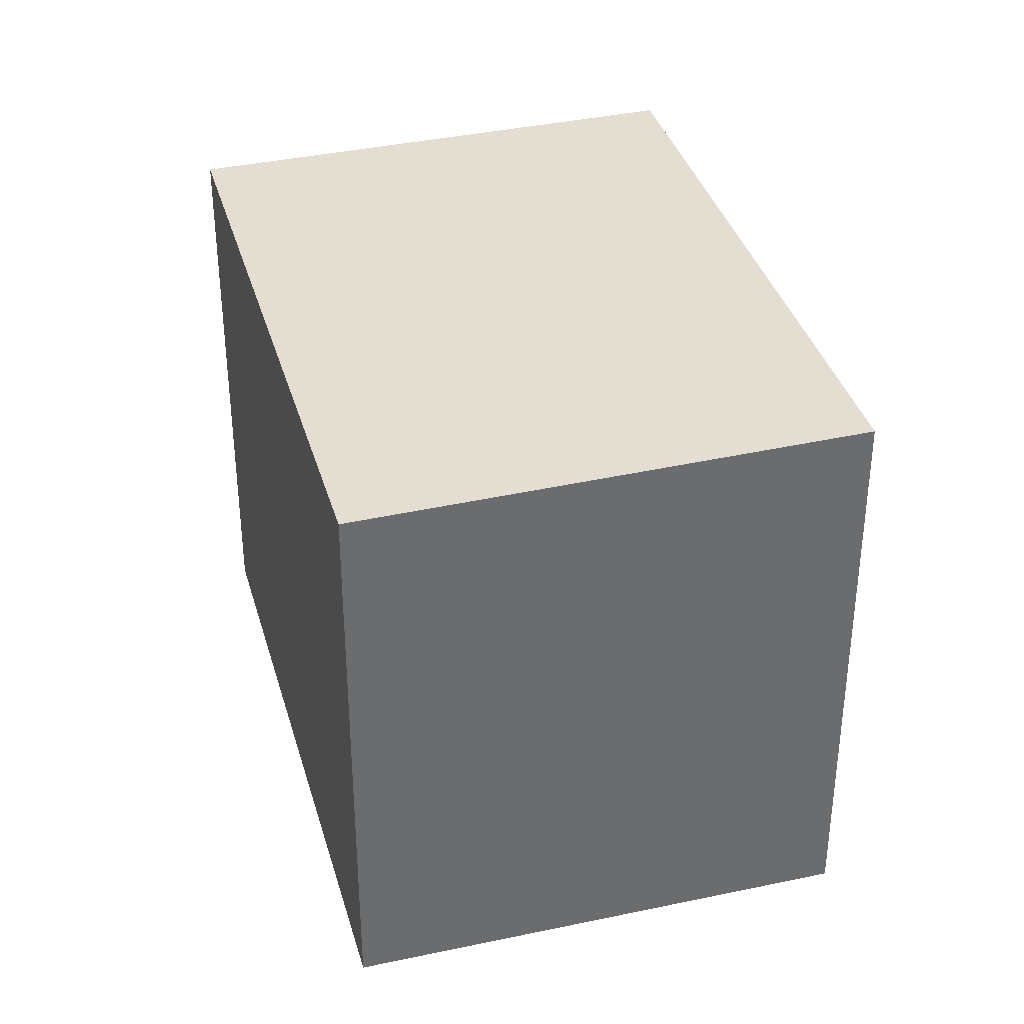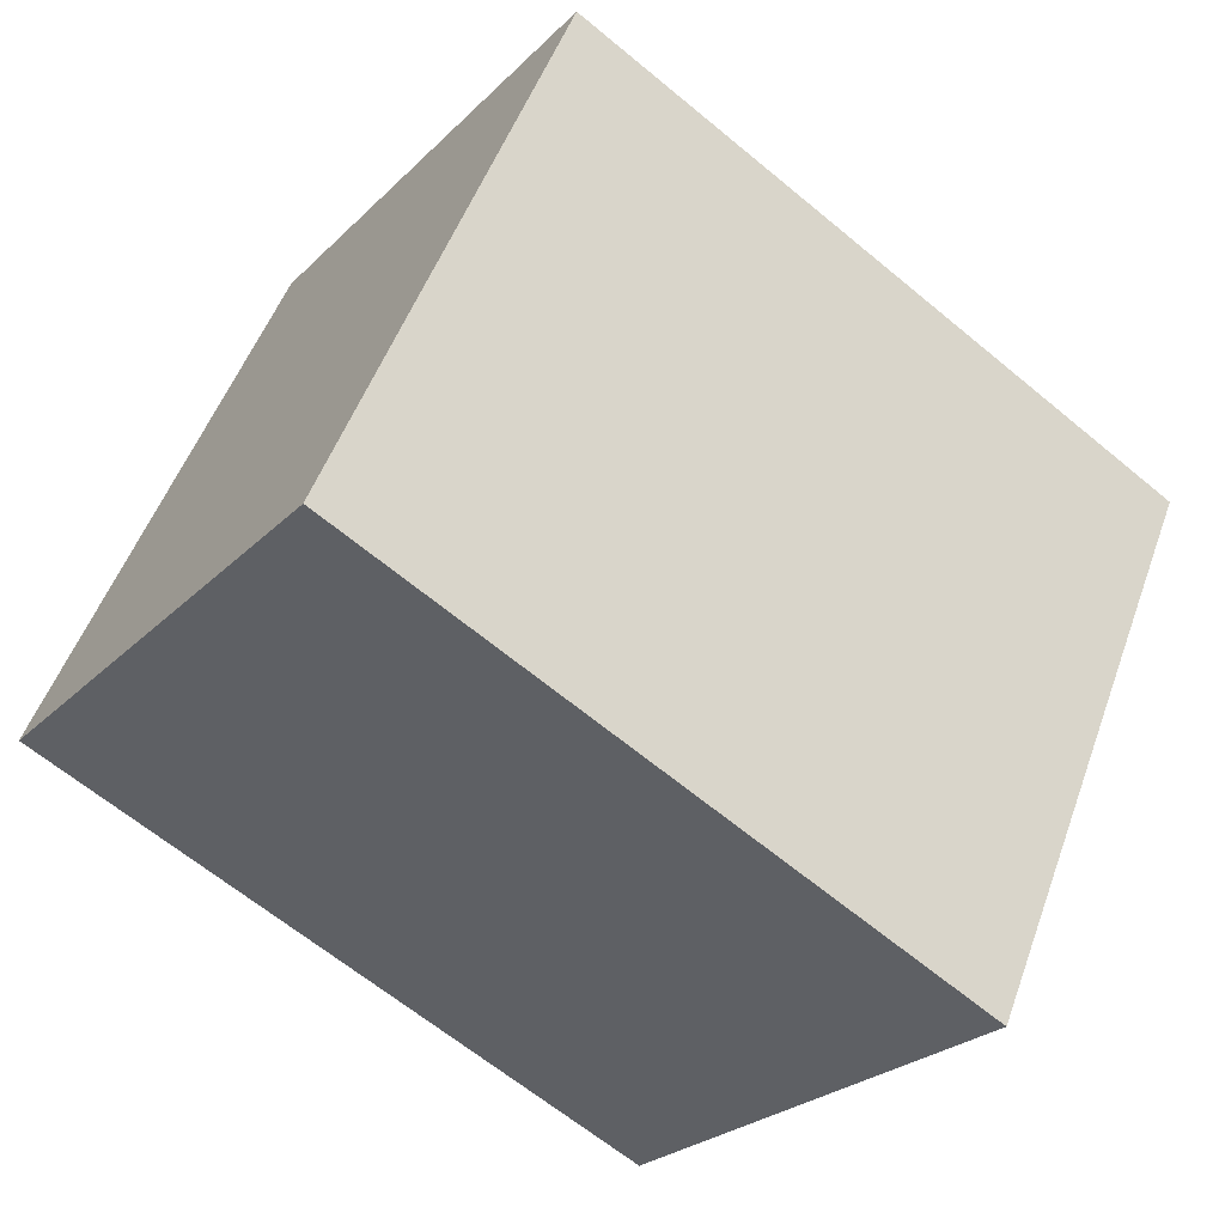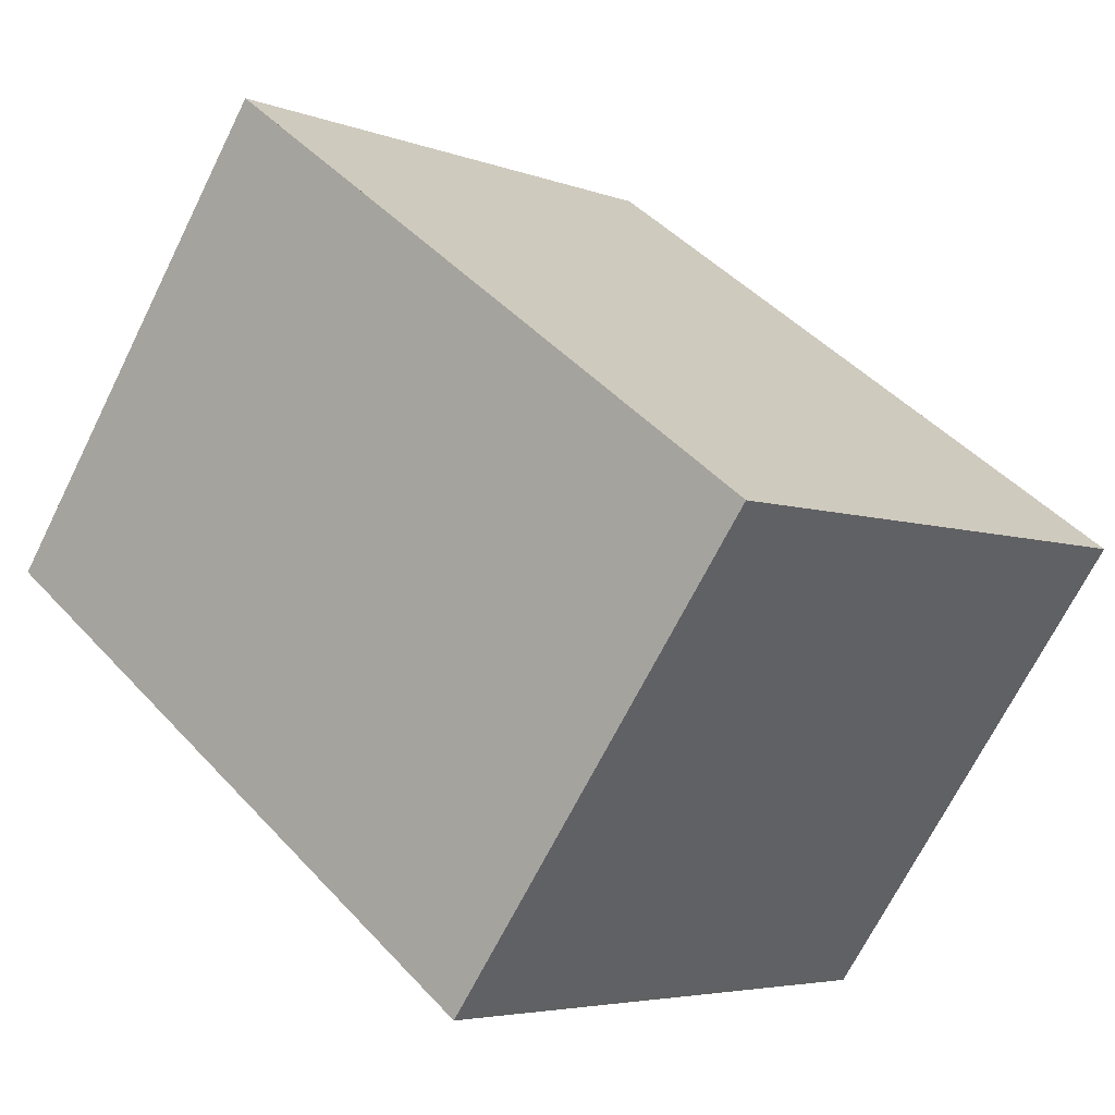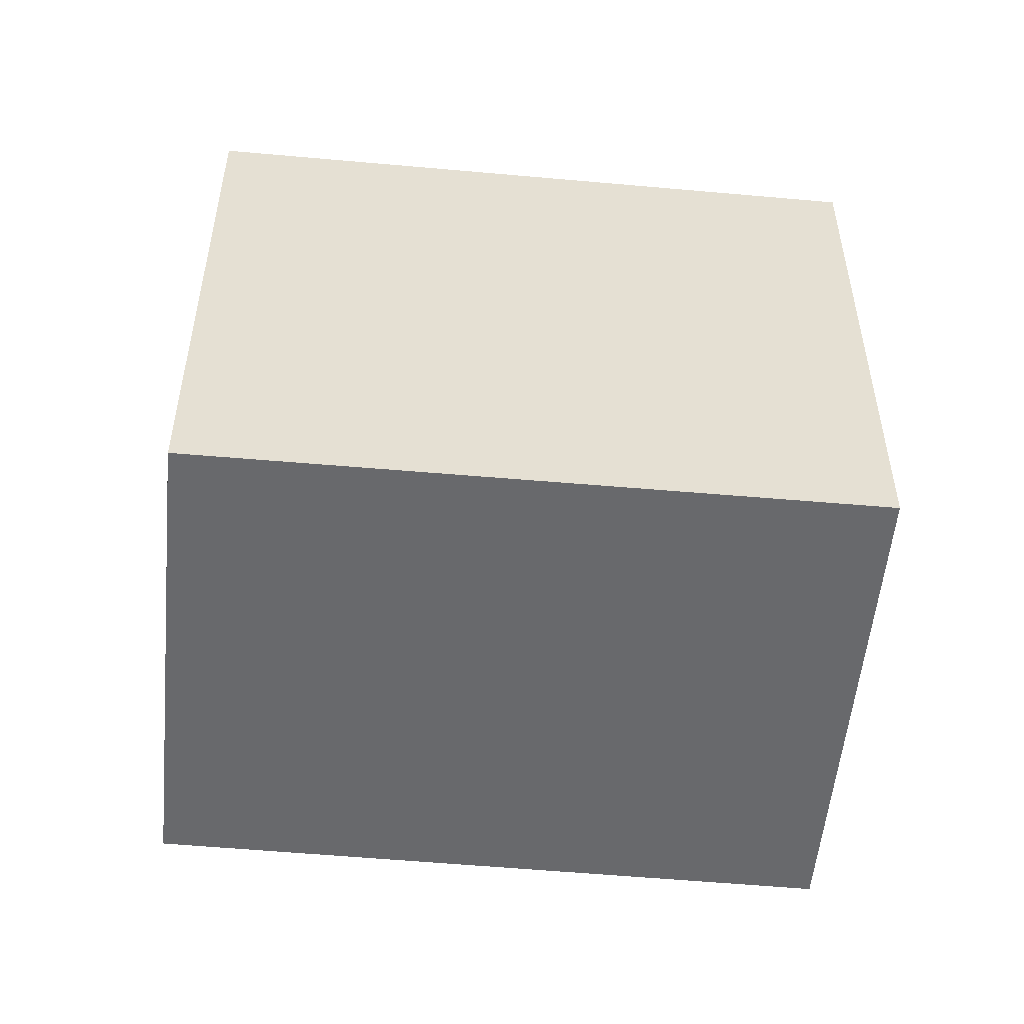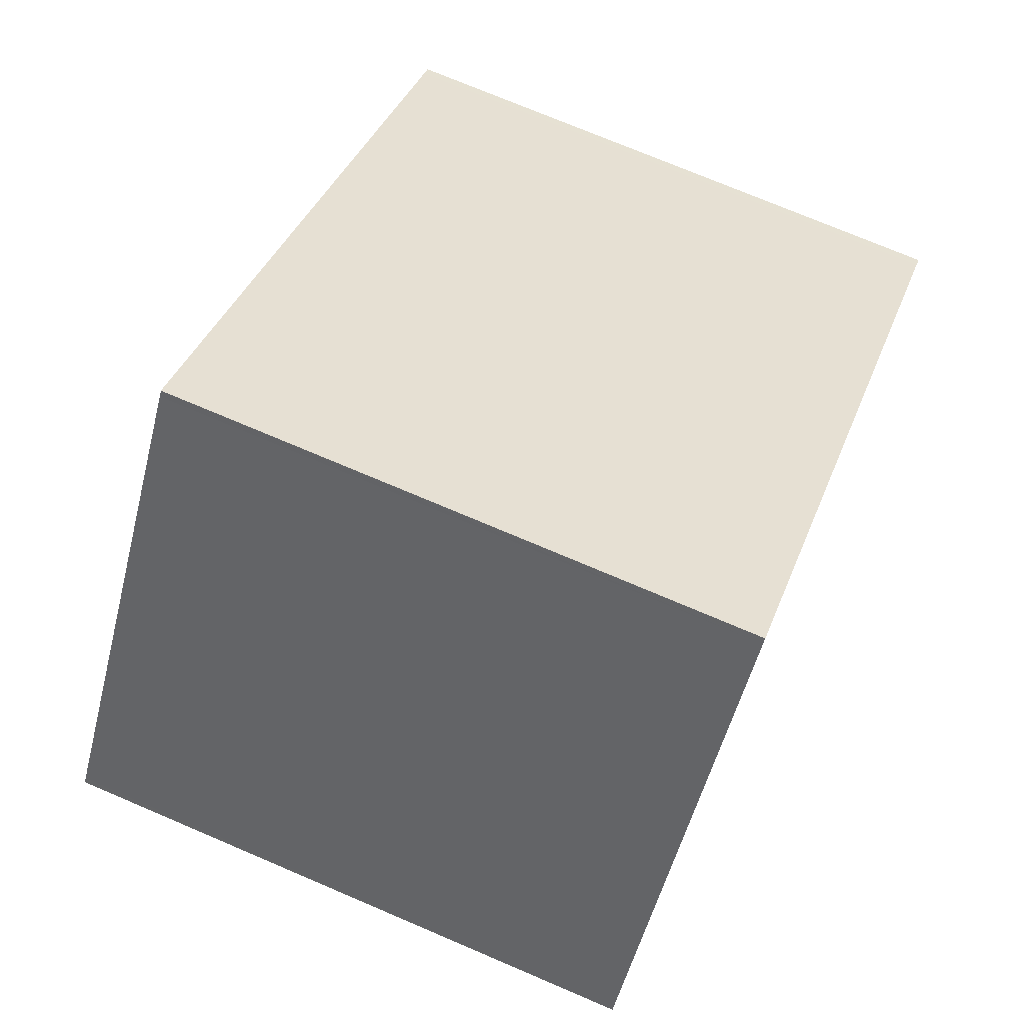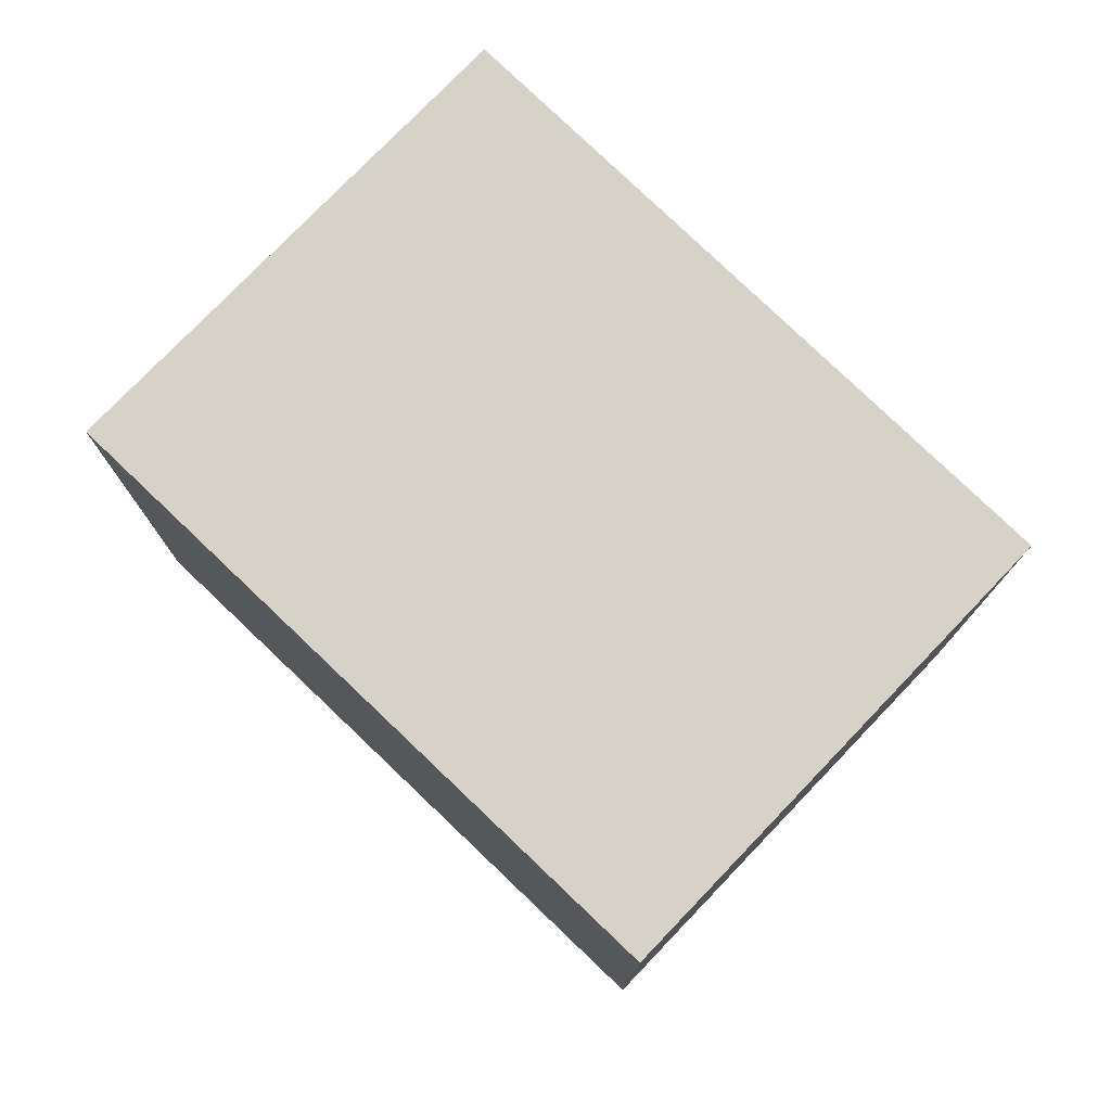
<metadata>
{"format":"obj","ext":"obj","renderer":"f3d","projection":"perspective","resolution":1024,"background":"white","views":[{"elev":36.6,"azim":-69.4,"up":"+Z"},{"elev":51.2,"azim":-160.5,"up":"+Y"},{"elev":-4.7,"azim":-140.4,"up":"+Y"},{"elev":-52.8,"azim":30.3,"up":"+Z"},{"elev":73.5,"azim":113.1,"up":"+Y"},{"elev":77.9,"azim":-100.3,"up":"+Z"}]}
</metadata>
<code>
v -654.7 -1581 2.646
v -652.1 -1579 2.628
v -650.7 -1581 2.661
v -653.3 -1583 2.678
v -652.1 -1579 2.629
v -654.7 -1581 2.646
v -653.3 -1583 2.678
v -654.6 -1581 2.646
v -654.6 -1581 2.646
v -653.3 -1583 2.678
v -653.3 -1583 2.678
v -650.7 -1581 2.661
v -650.7 -1581 2.661
v -652.1 -1579 2.629
v -650.7 -1581 2.661
v -652.1 -1579 2.628
v -654.6 -1581 2.646
v -654.7 -1581 2.646
v -654.7 -1581 0
v -654.6 -1581 4.441e-16
v -652.1 -1579 2.629
v -652.1 -1579 2.628
v -652.1 -1579 0
v -652.1 -1579 0
v -650.7 -1581 2.661
v -650.7 -1581 2.661
v -650.7 -1581 0
v -650.7 -1581 4.441e-16
v -653.3 -1583 2.678
v -653.3 -1583 2.678
v -653.3 -1583 -4.441e-16
v -653.3 -1583 0
v -650.7 -1581 2.661
v -652.1 -1579 2.629
v -652.1 -1579 0
v -650.7 -1581 0
v -654.7 -1581 2.646
v -654.7 -1581 2.646
v -654.7 -1581 0
v -654.7 -1581 0
v -653.3 -1583 2.678
v -653.3 -1583 2.678
v -653.3 -1583 0
v -653.3 -1583 -4.441e-16
v -652.1 -1579 2.628
v -654.6 -1581 2.646
v -654.6 -1581 4.441e-16
v -652.1 -1579 4.441e-16
v -654.7 -1581 2.646
v -653.3 -1583 2.678
v -653.3 -1583 0
v -654.7 -1581 0
v -650.7 -1581 2.661
v -650.7 -1581 2.661
v -650.7 -1581 0
v -650.7 -1581 0
v -653.3 -1583 2.678
v -650.7 -1581 2.661
v -650.7 -1581 4.441e-16
v -653.3 -1583 0
v -652.1 -1579 2.628
v -652.1 -1579 2.628
v -652.1 -1579 4.441e-16
v -652.1 -1579 0
v -654.7 -1581 0
v -652.1 -1579 0
v -650.7 -1581 0
v -653.3 -1583 0
f 16 2 5 14
f 13 12 3 15
f 11 7 4 10
f 8 6 1 9
f 10 6 8 11
f 14 5 12 13
f 13 11 8 14
f 15 7 11 13
f 14 8 9 16
f 18 19 20 17
f 22 23 24 21
f 26 27 28 25
f 30 31 32 29
f 34 35 36 33
f 38 39 40 37
f 42 43 44 41
f 46 47 48 45
f 50 51 52 49
f 54 55 56 53
f 58 59 60 57
f 62 63 64 61
f 66 67 68 65

</code>
